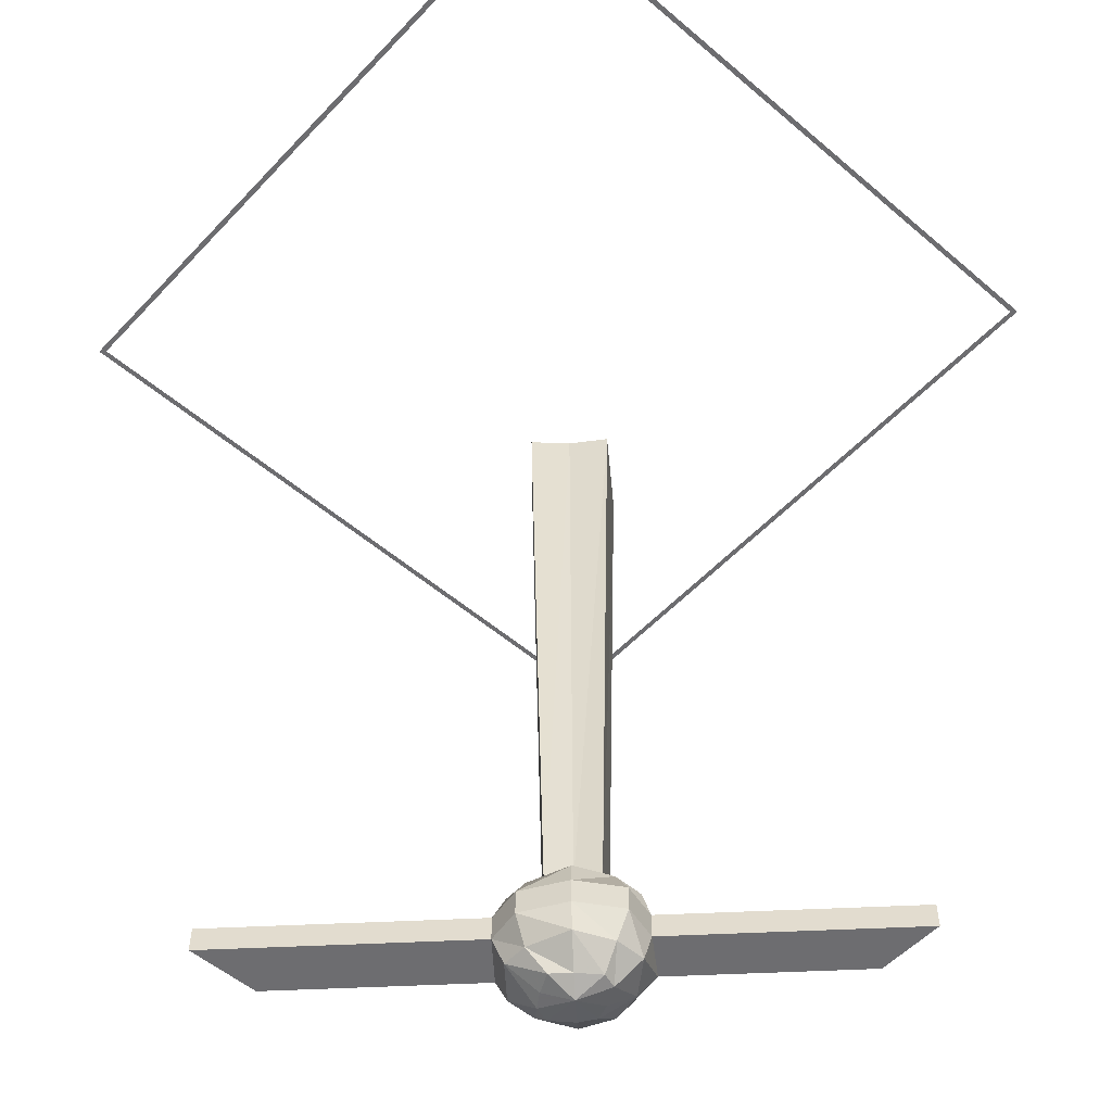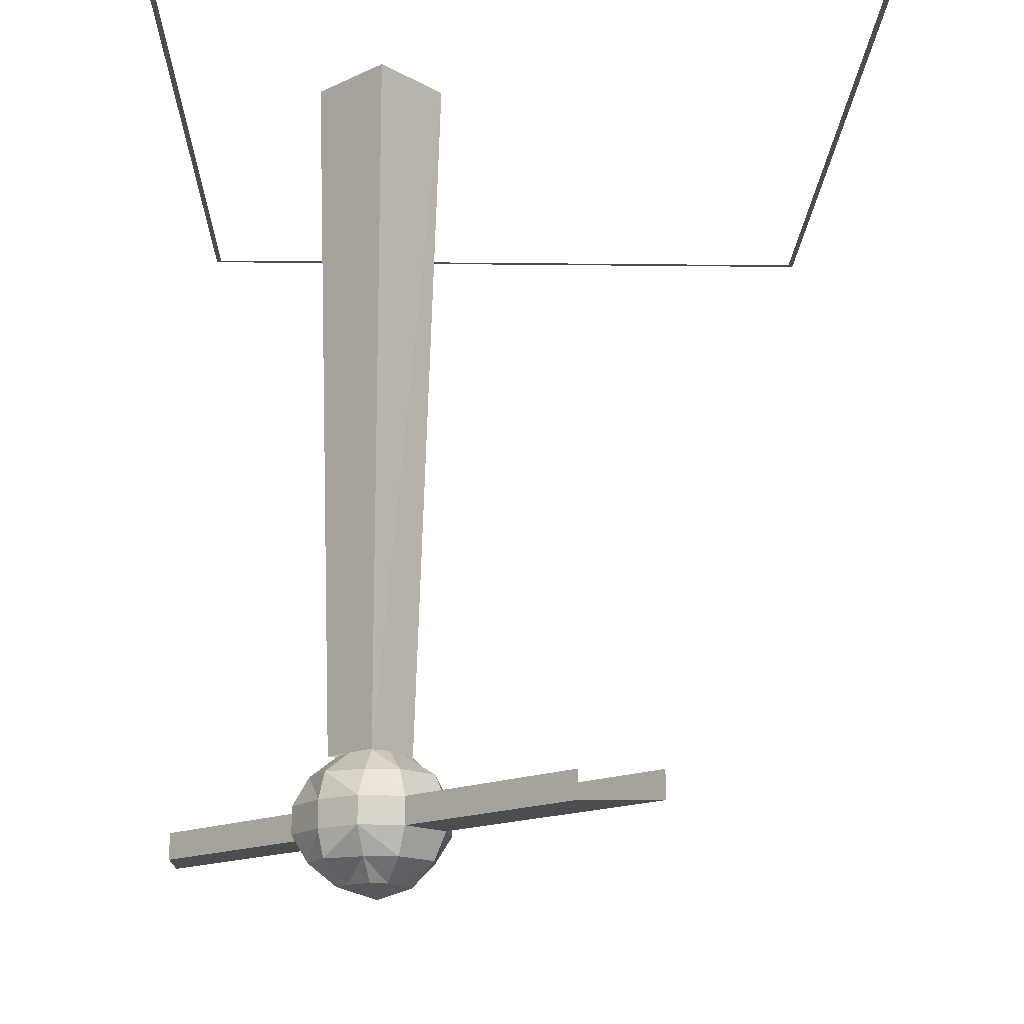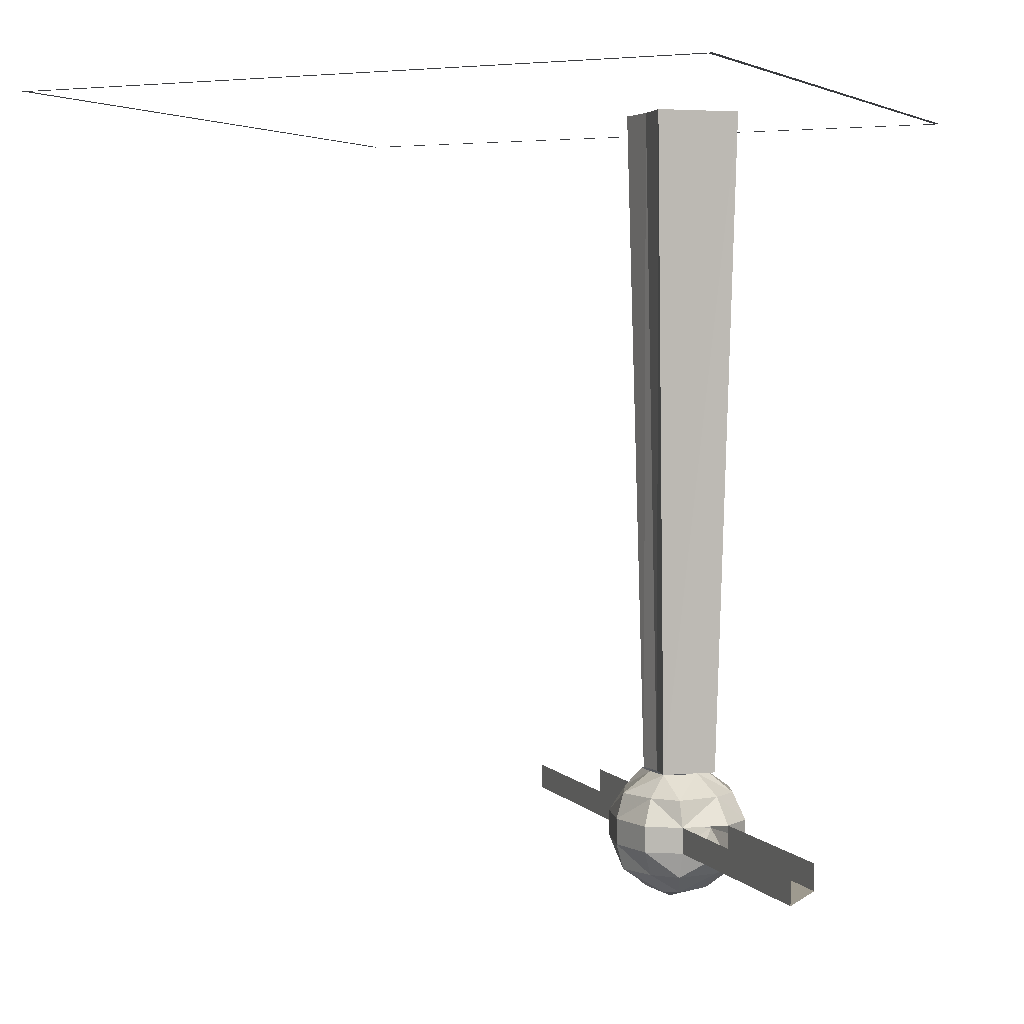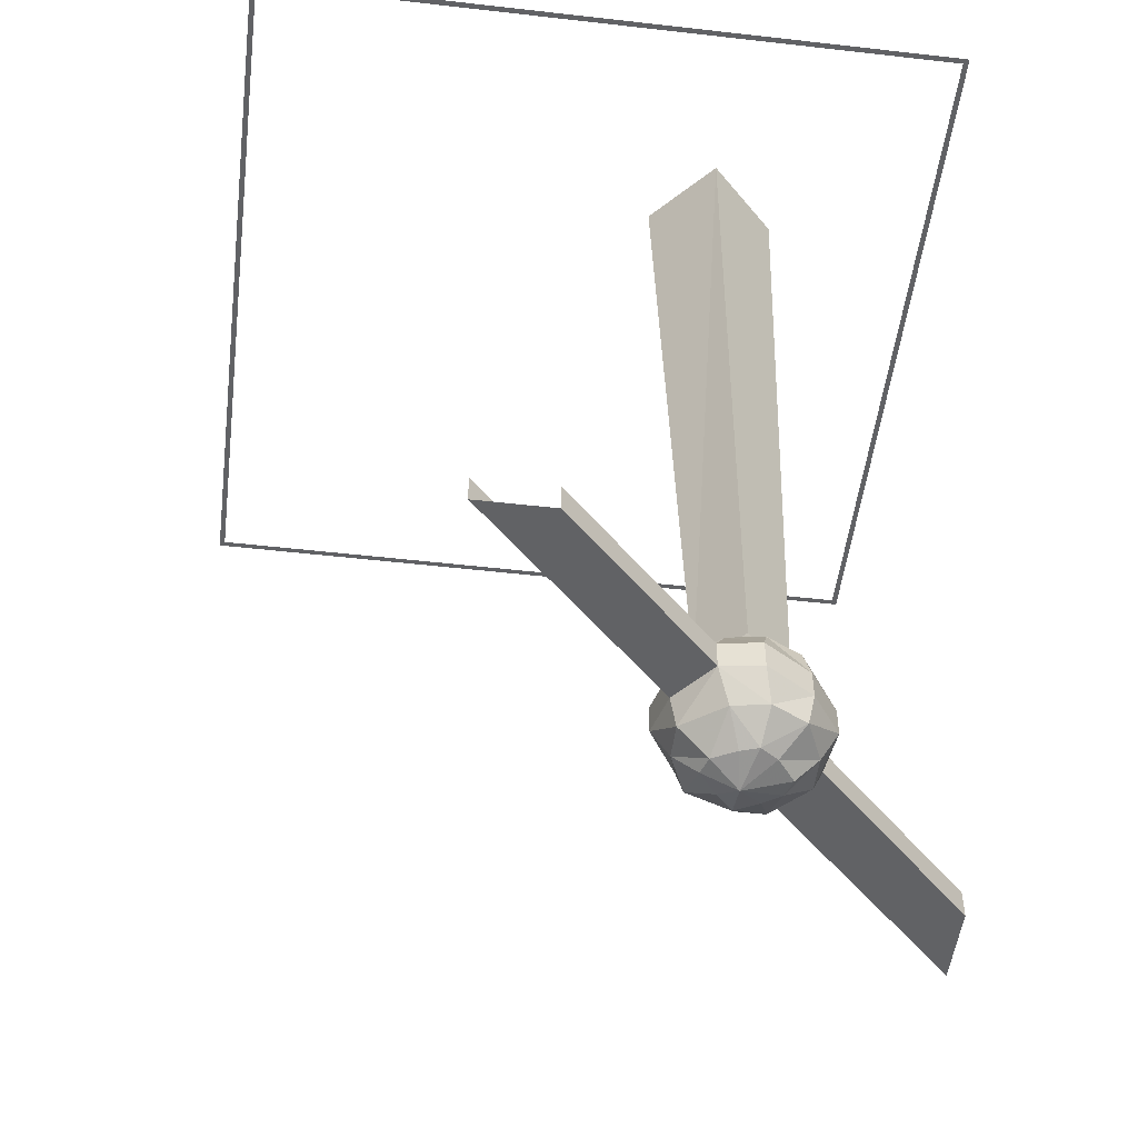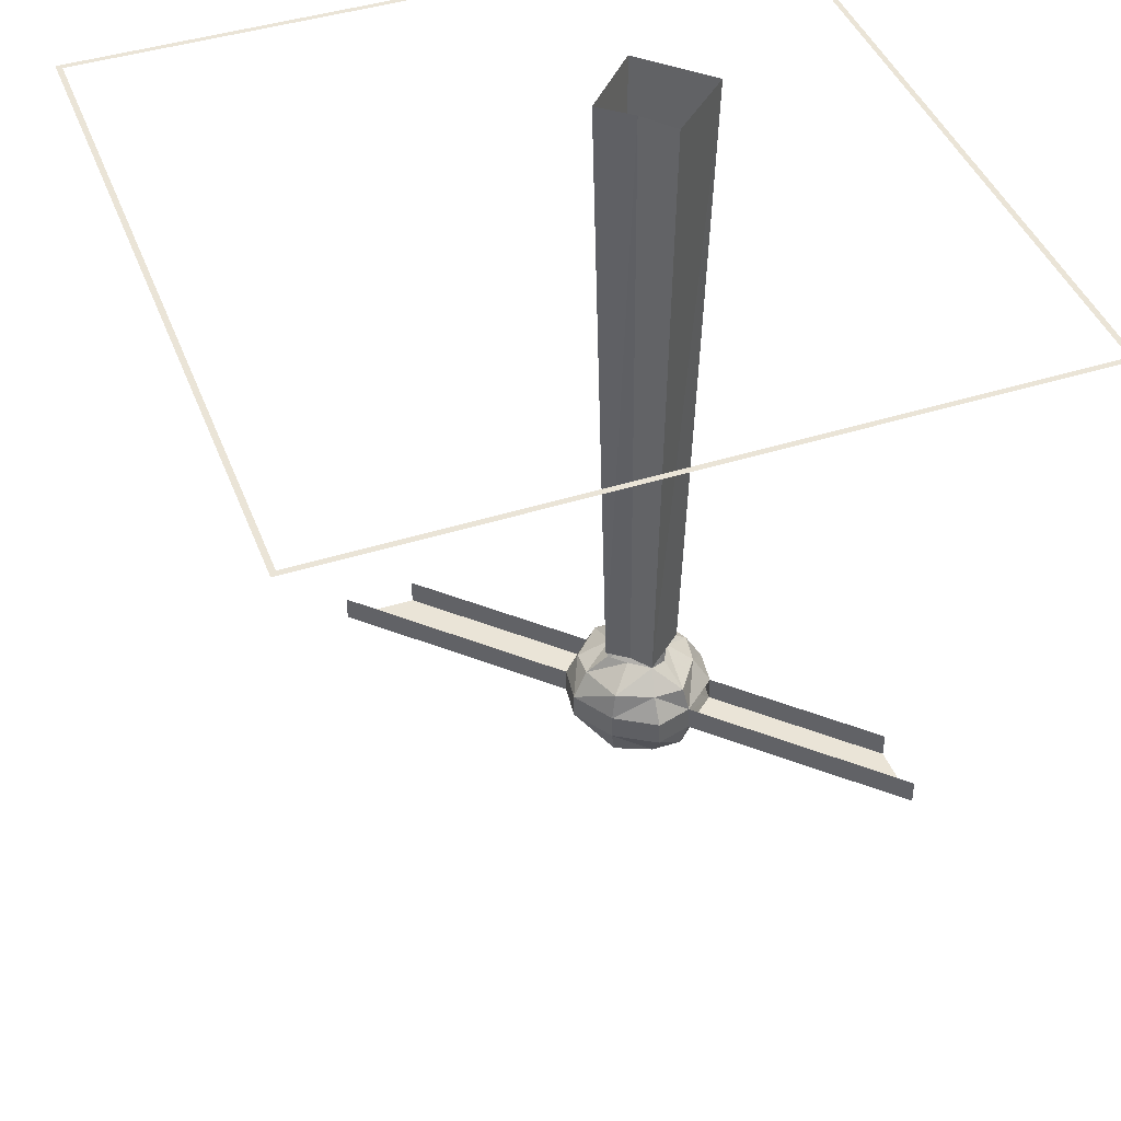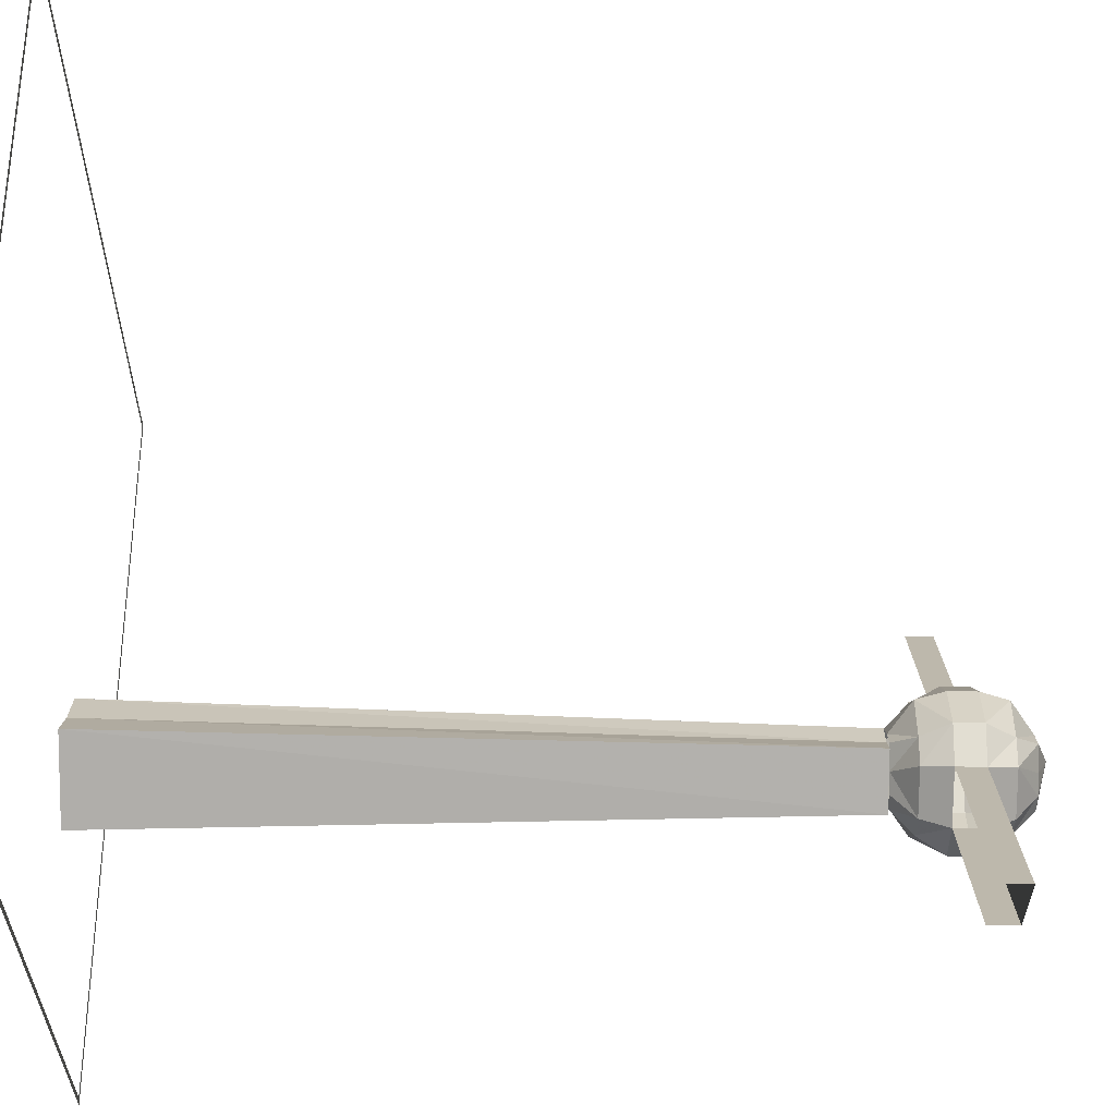
<metadata>
{"format":"obj","ext":"obj","renderer":"f3d","projection":"perspective","resolution":1024,"background":"white","views":[{"elev":-54.1,"azim":47.9,"up":"+Y"},{"elev":-15.8,"azim":-91.3,"up":"+Y"},{"elev":3.8,"azim":115.4,"up":"+Y"},{"elev":-50.6,"azim":172.9,"up":"+Y"},{"elev":43.6,"azim":69.6,"up":"+Y"},{"elev":59.8,"azim":-89.4,"up":"+Z"}]}
</metadata>
<code>
v 0.07031 -1.109 -0.5
v 0.1719 -1.109 -0.5
v -0.08594 -1.109 -0.2422
v -0.1328 -1.109 -0.2969
v 0.07031 -1.07 -0.5
v -0.1328 -1.07 -0.2969
v -0.1875 -1.109 -0.3047
v -0.1875 -1.07 -0.3047
v -0.1484 -1.031 -0.2734
v -0.08594 -1.07 -0.2422
v -0.09375 -1.031 -0.2344
v -0.09375 -1.031 -0.1875
v -0.07031 -1.07 -0.1875
v 0.1719 -1.07 -0.5
v 0.5078 0 -0.5078
v 0.5 0 -0.5
v 0.5 0 0.5
v 0.5078 0 0.5078
v -0.5078 0 0.5078
v -0.5 0 0.5
v -0.5078 0 -0.5078
v -0.5 0 -0.5
v -0.2031 -1.18 -0.1562
v -0.2266 -1.18 -0.1719
v -0.1719 -1.195 -0.1875
v -0.1719 -1.18 -0.1406
v -0.2188 -1.148 -0.1094
v -0.2656 -1.148 -0.1562
v -0.2656 -1.148 -0.2031
v -0.2344 -1.18 -0.1953
v -0.2109 -1.18 -0.2266
v -0.1875 -1.18 -0.2422
v -0.1641 -1.18 -0.2344
v -0.1328 -1.18 -0.2188
v -0.125 -1.18 -0.1953
v -0.1484 -1.18 -0.1641
v -0.1797 -1.148 -0.1094
v -0.2266 -1.109 -0.09375
v -0.2812 -1.109 -0.1484
v -0.2891 -1.109 -0.2109
v -0.2422 -1.148 -0.2578
v -0.1172 -1.148 -0.1328
v -0.1719 -1.109 -0.08594
v -0.2266 -1.07 -0.09375
v -0.5 -1.07 0.1797
v -0.5 -1.109 0.1797
v -0.5 -1.109 0.07031
v -0.2812 -1.07 -0.1484
v -0.2891 -1.07 -0.2109
v -0.25 -1.07 -0.2656
v -0.25 -1.109 -0.2656
v -0.1953 -1.148 -0.2812
v -0.1094 -1.109 -0.125
v -0.1719 -1.07 -0.08594
v -0.2188 -1.031 -0.1094
v -0.2656 -1.031 -0.1562
v -0.2656 -1.031 -0.2031
v -0.2422 -1.031 -0.2578
v -0.1953 -1.031 -0.2812
v -0.1484 -1.148 -0.2734
v -0.09375 -1.148 -0.2344
v -0.09375 -1.148 -0.1875
v -0.1094 -1.07 -0.125
v -0.1172 -1.031 -0.1328
v -0.1797 -1.031 -0.1094
v -0.2031 -1 -0.1562
v -0.2266 -1 -0.1719
v -0.2344 -1 -0.1953
v -0.2109 -1 -0.2266
v -0.1875 -1 -0.2422
v -0.1641 -1 -0.2344
v -0.1484 -1 -0.1641
v -0.1719 -1 -0.1406
v -0.07031 -1.109 -0.1875
v -0.125 -1 -0.1953
v -0.1328 -1 -0.2188
v -0.2422 -1 -0.1953
v -0.1797 -1 -0.1406
v -0.1797 0 -0.1094
v -0.2734 0 -0.1953
v -0.2266 0 -0.2422
v -0.1797 -1 -0.2578
v -0.1797 0 -0.2891
v -0.09375 0 -0.1953
v -0.1562 -1 -0.1719
v -0.1406 0 -0.1562
v -0.5 -1.07 0.07031
f 1 2 3
f 1 3 4
f 1 4 5
f 5 4 6
f 6 4 7
f 6 7 8
f 6 8 9
f 6 9 10
f 10 9 11
f 10 11 12
f 10 12 13
f 10 13 3
f 10 3 2
f 10 2 14
f 23 24 25
f 23 25 26
f 23 26 27
f 23 27 24
f 24 27 28
f 24 28 29
f 24 29 30
f 24 30 25
f 25 30 31
f 25 31 32
f 25 32 33
f 25 33 34
f 25 34 35
f 25 35 36
f 25 36 26
f 26 36 37
f 26 37 27
f 27 37 38
f 27 38 28
f 28 38 39
f 28 39 40
f 28 40 29
f 29 40 41
f 29 41 31
f 29 31 30
f 36 42 37
f 37 42 43
f 37 43 38
f 38 43 44
f 38 44 45
f 38 45 46
f 38 46 39
f 39 46 47
f 39 47 48
f 39 48 49
f 39 49 40
f 40 49 50
f 40 50 51
f 40 51 41
f 41 51 52
f 41 52 32
f 41 32 31
f 42 53 43
f 43 53 54
f 43 54 44
f 44 54 55
f 44 55 48
f 48 55 56
f 48 56 57
f 48 57 49
f 49 57 58
f 49 58 50
f 50 58 59
f 50 59 8
f 50 8 51
f 51 8 7
f 51 7 52
f 52 7 4
f 52 4 60
f 52 60 32
f 32 60 33
f 33 60 34
f 34 60 61
f 34 61 62
f 34 62 35
f 35 62 42
f 35 42 36
f 53 63 54
f 54 63 64
f 54 64 65
f 54 65 55
f 55 65 66
f 55 66 56
f 56 66 67
f 56 67 68
f 56 68 57
f 57 68 69
f 57 69 58
f 58 69 70
f 58 70 59
f 59 70 71
f 59 71 9
f 59 9 8
f 65 64 72
f 65 72 73
f 65 73 66
f 61 3 74
f 61 74 62
f 62 74 53
f 62 53 42
f 61 60 4
f 61 4 3
f 3 13 74
f 74 13 63
f 74 63 53
f 12 64 63
f 12 63 13
f 75 72 64
f 75 64 12
f 75 12 11
f 75 11 76
f 76 11 71
f 71 11 9
f 77 78 79
f 77 79 80
f 77 80 69
f 69 80 81
f 69 81 82
f 82 81 83
f 82 83 75
f 75 83 84
f 75 84 85
f 85 84 86
f 85 86 78
f 78 86 79
f 47 87 48
f 15 16 17
f 15 17 18
f 18 17 19
f 19 17 20
f 19 20 21
f 21 20 22
f 21 22 15
f 15 22 16

</code>
